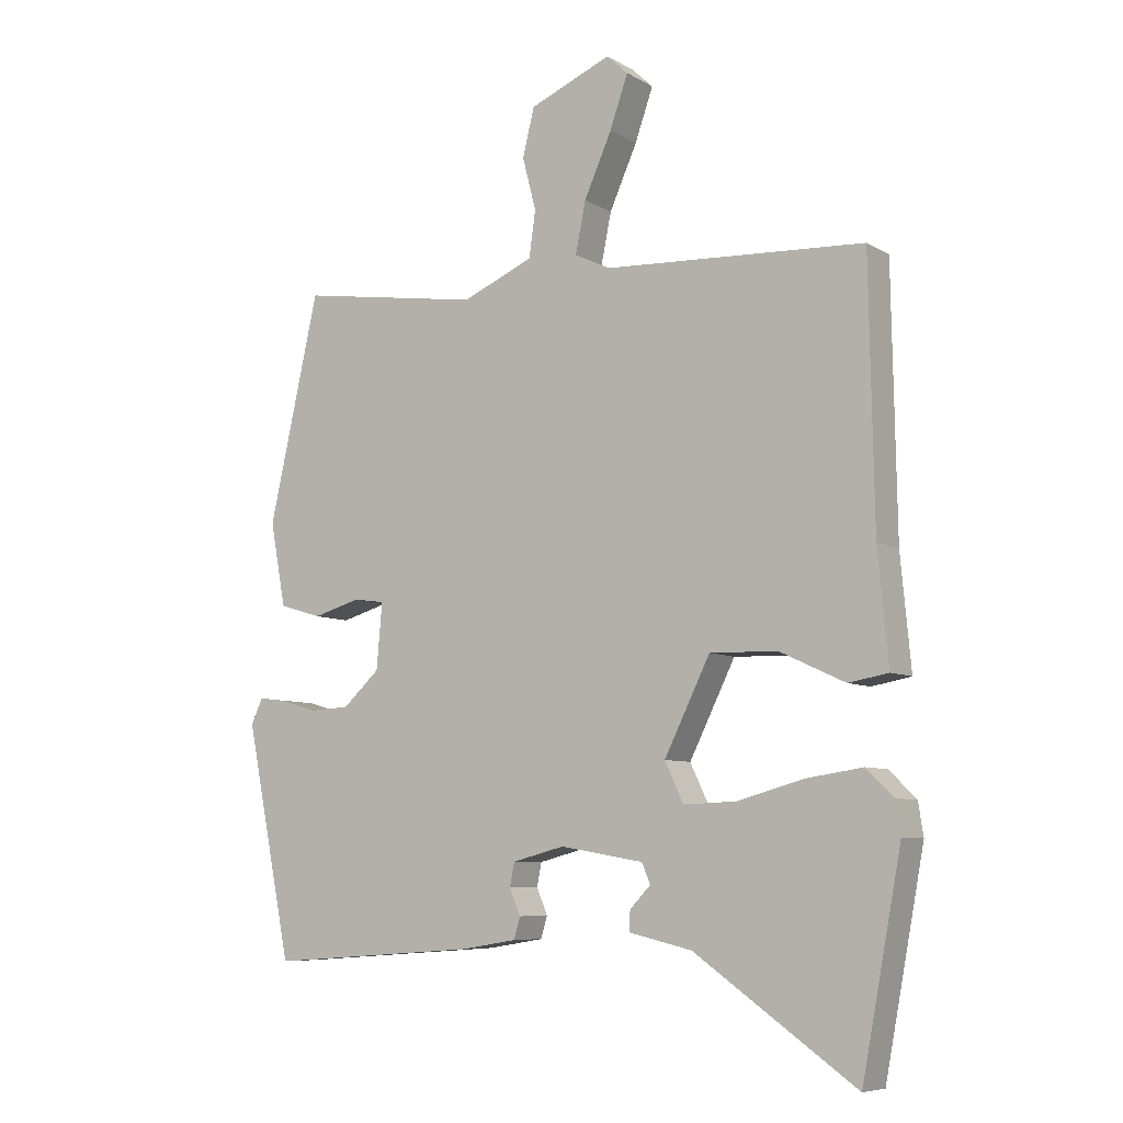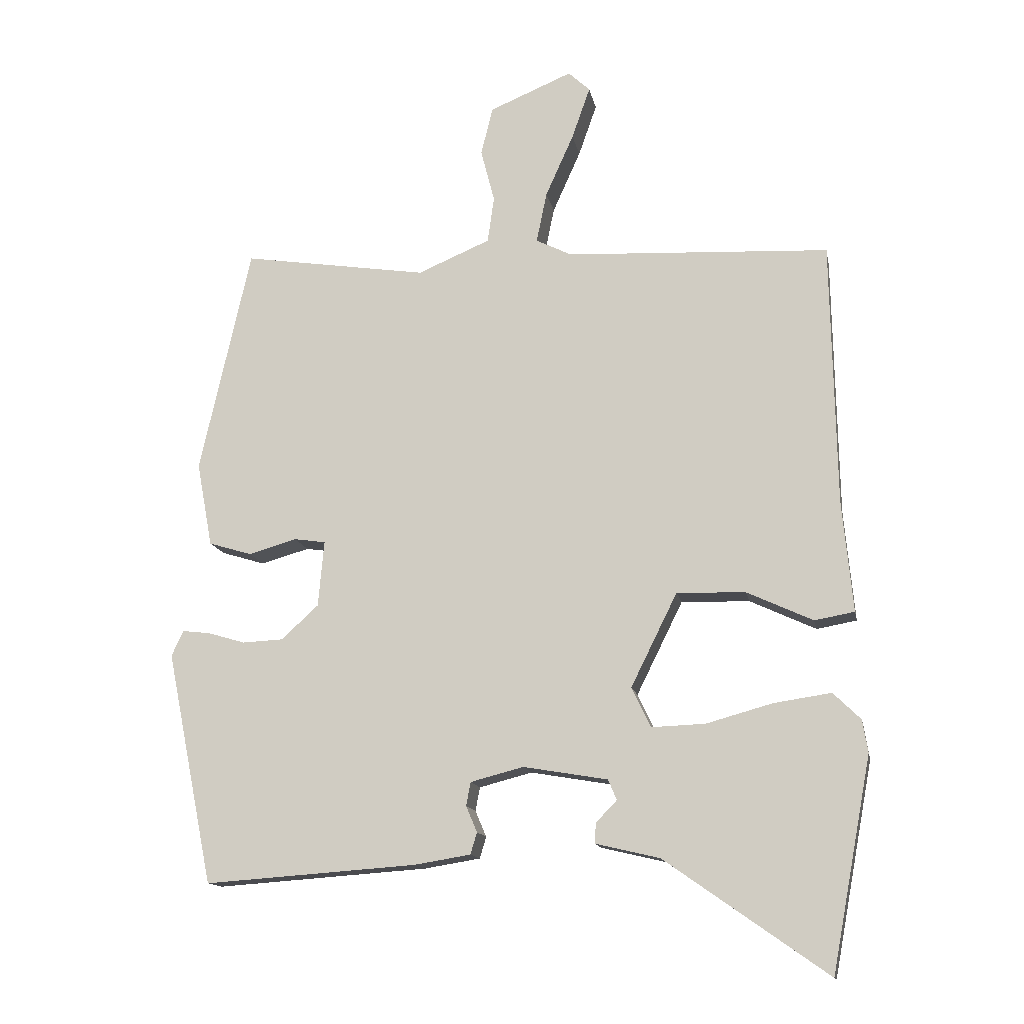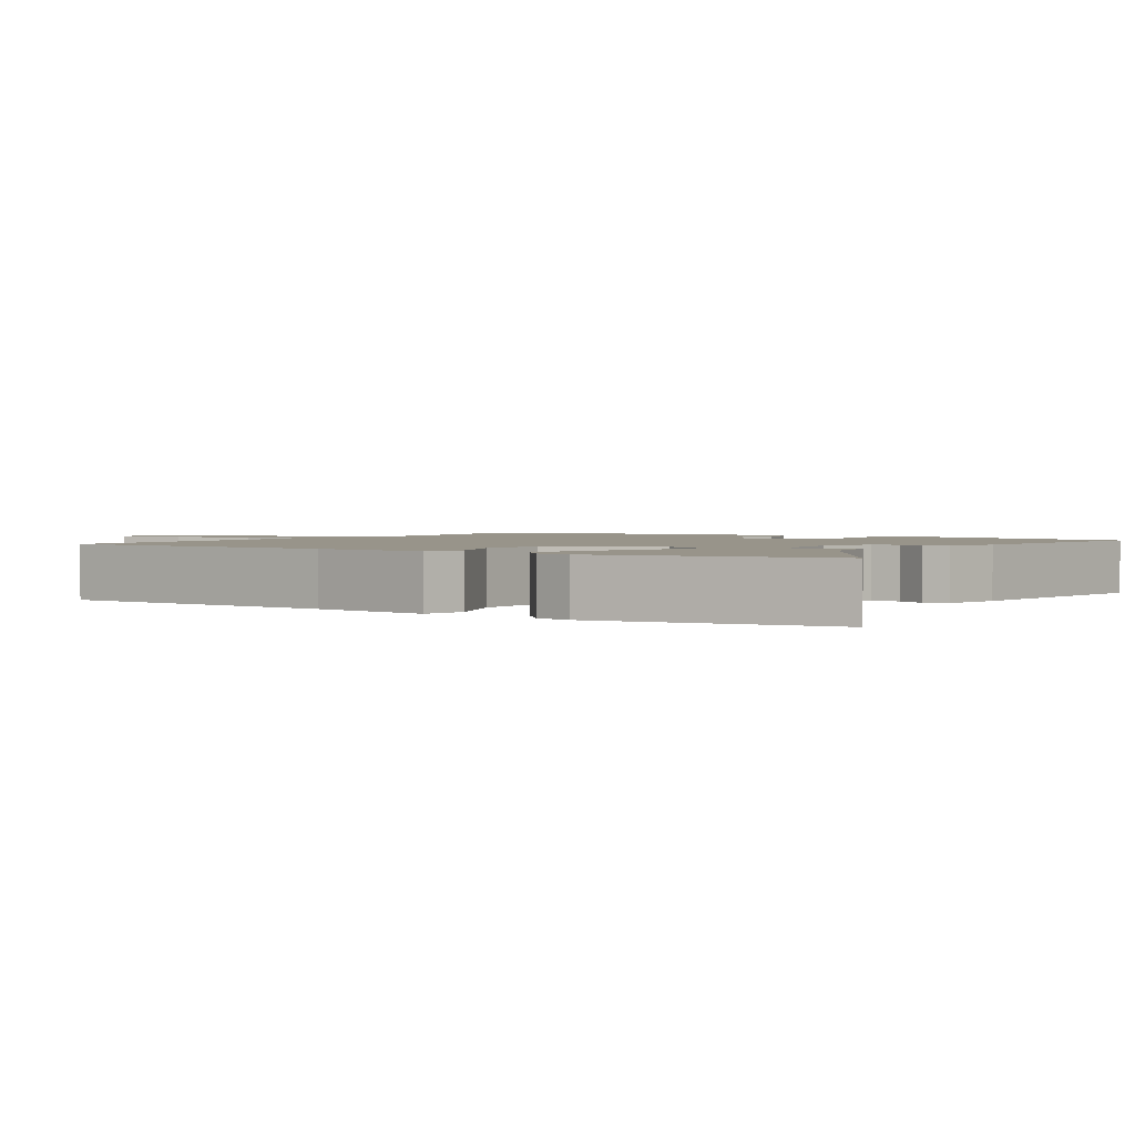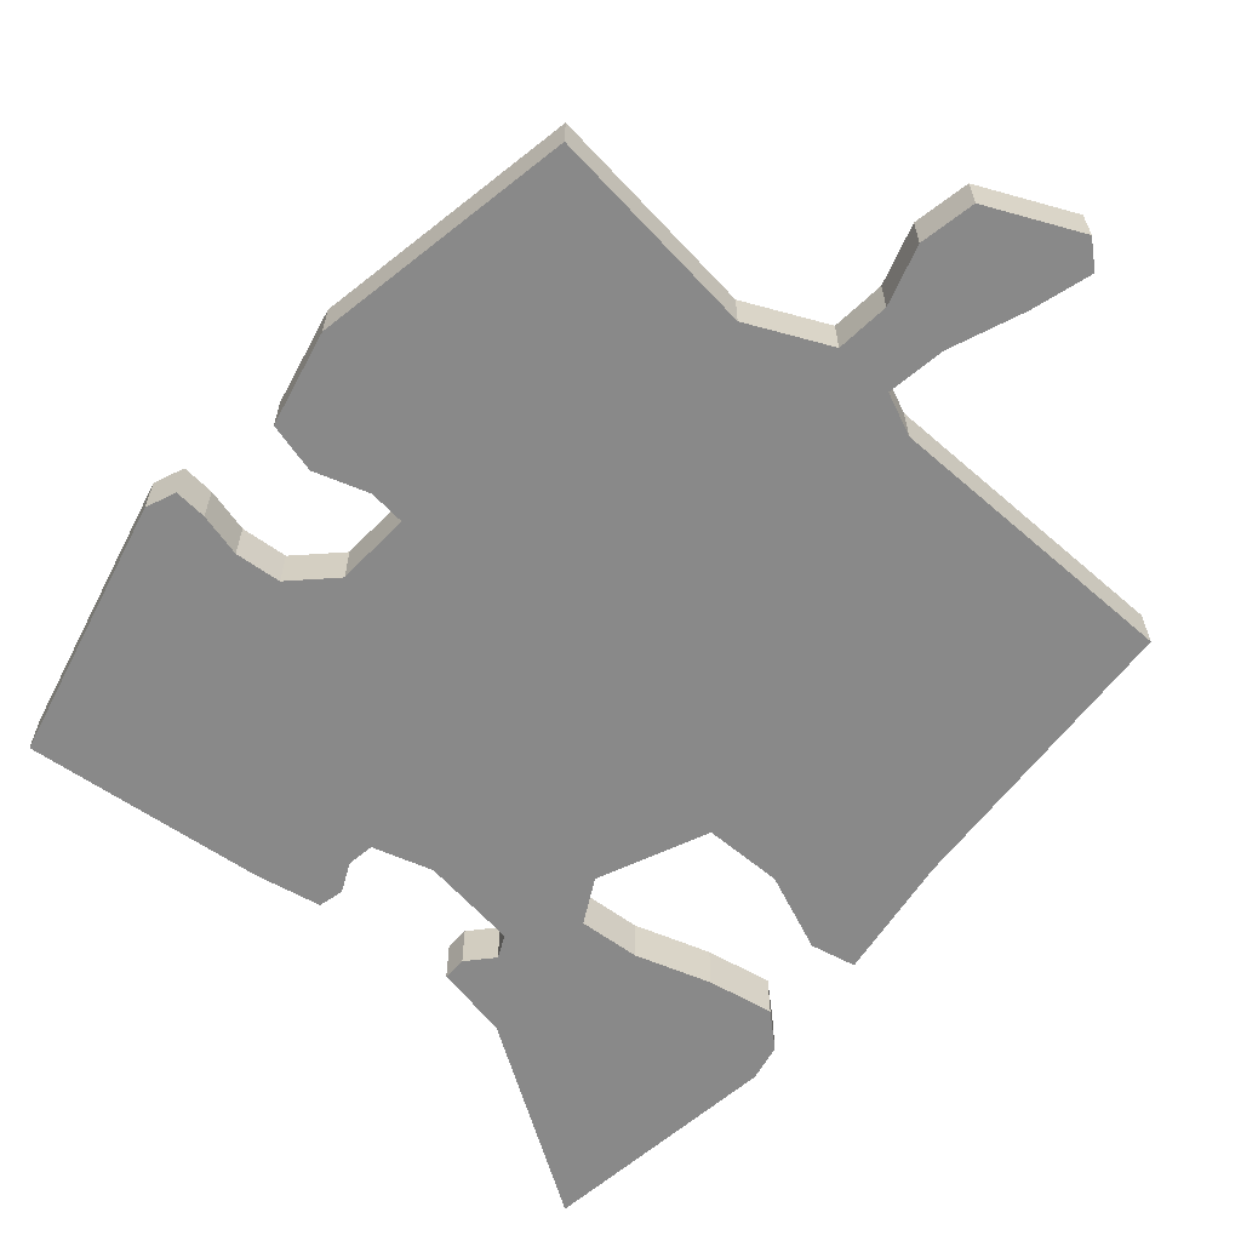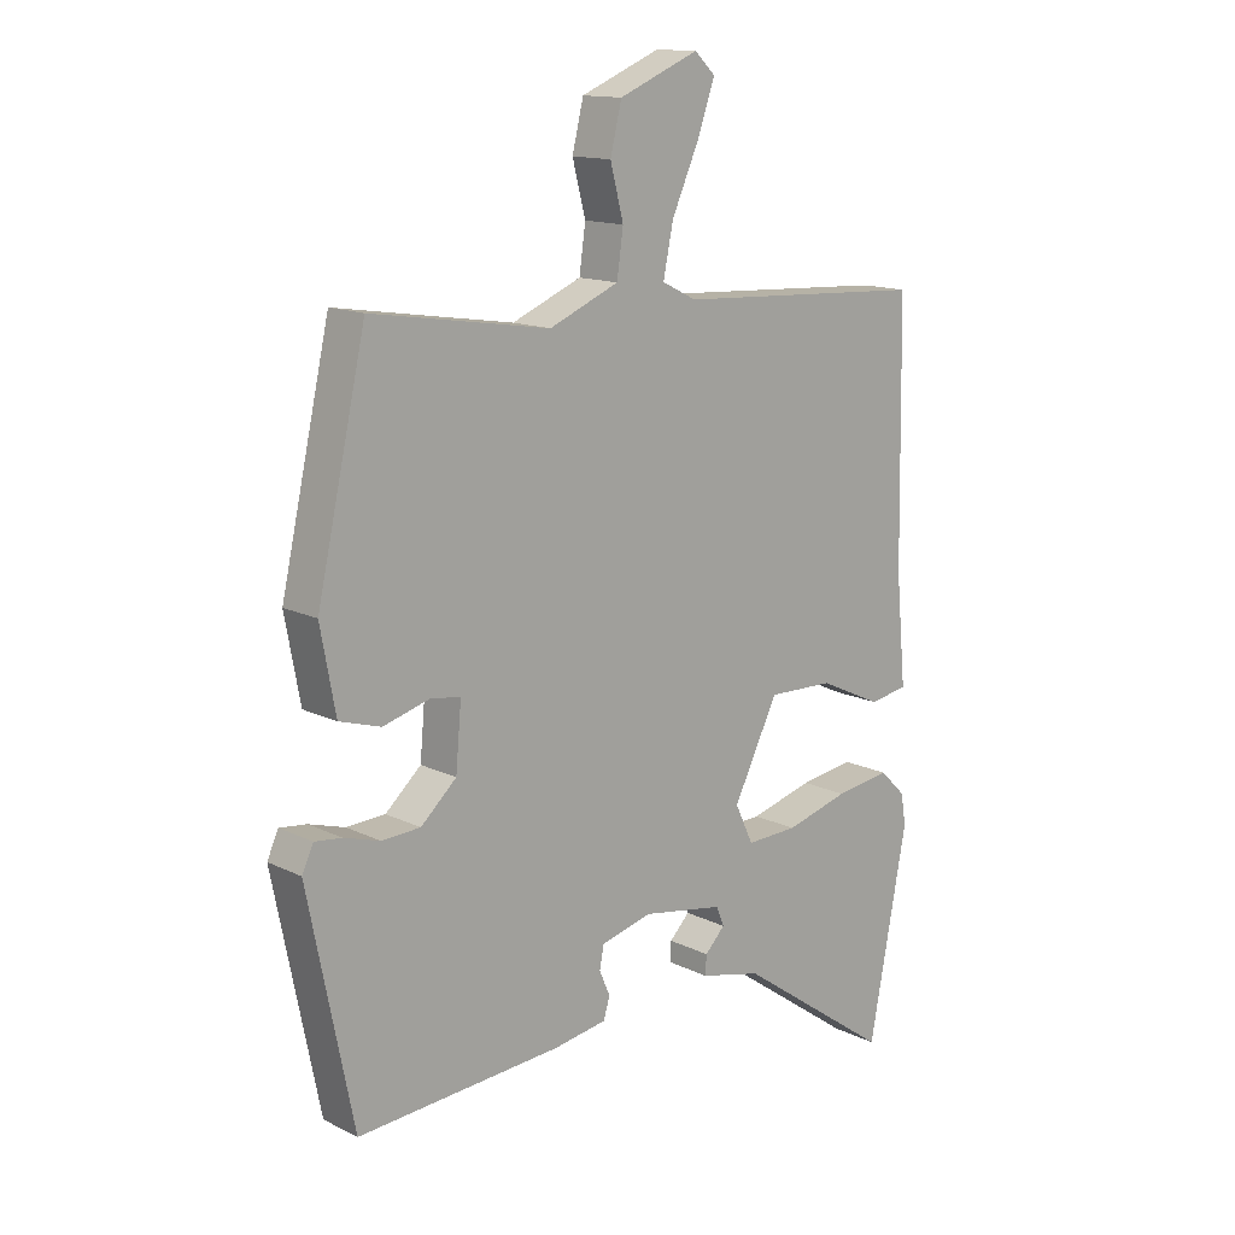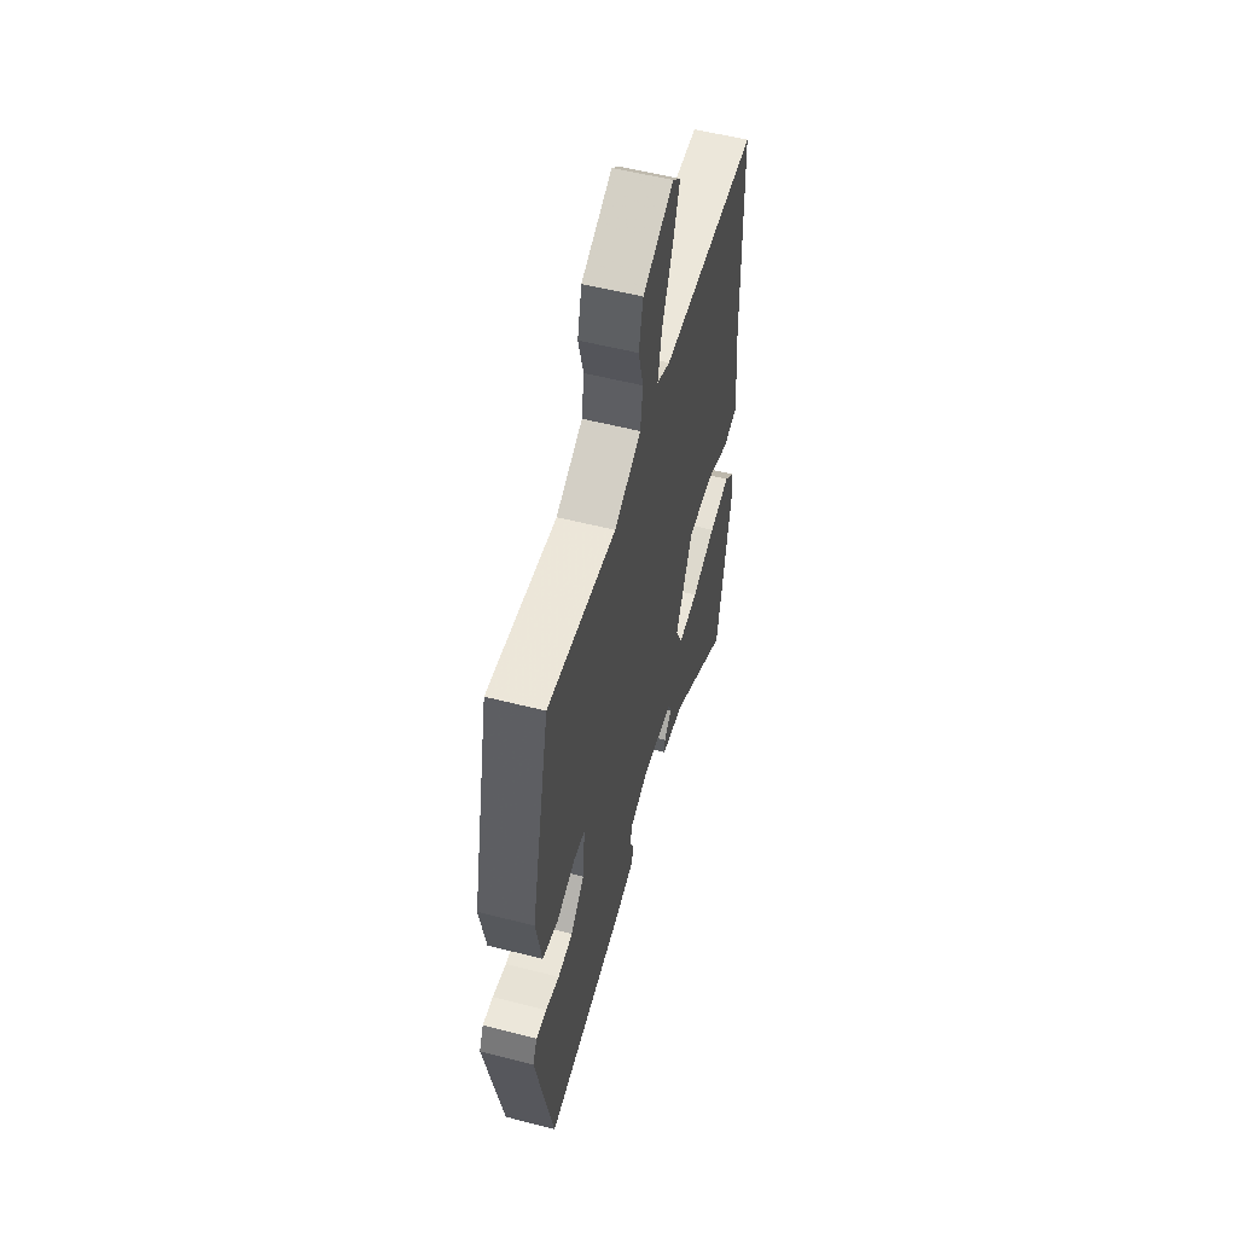
<metadata>
{"format":"obj","ext":"obj","renderer":"f3d","projection":"perspective","resolution":1024,"background":"white","views":[{"elev":-7.4,"azim":32.8,"up":"+Z"},{"elev":-13.8,"azim":10.8,"up":"+Z"},{"elev":1.8,"azim":126.2,"up":"+Y"},{"elev":-63.1,"azim":-38.5,"up":"+Y"},{"elev":14.0,"azim":-42.8,"up":"+Z"},{"elev":55.5,"azim":-74.9,"up":"+Z"}]}
</metadata>
<code>
v 0.532 0.07 -0.33
v 0.471 0.07 -0.653
v 0.222 0.07 -0.478
v 0.124 0.07 -0.455
v 0.126 0.07 -0.424
v 0.158 0.07 -0.391
v 0.145 0.07 -0.36
v 0.016 0.07 -0.338
v -0.065 0.07 -0.359
v -0.072 0.07 -0.395
v -0.055 0.07 -0.435
v -0.065 0.07 -0.468
v -0.151 0.07 -0.482
v -0.476 0.07 -0.505
v -0.548 0.07 -0.149
v -0.53 0.07 -0.11
v -0.487 0.07 -0.115
v -0.43 0.07 -0.132
v -0.368 0.07 -0.129
v -0.311 0.07 -0.077
v -0.302 0.07 0.024
v -0.35 0.07 0.031
v -0.424 0.07 0.01
v -0.49 0.07 0.03
v -0.514 0.07 0.159
v -0.436 0.07 0.507
v -0.152 0.07 0.463
v -0.041 0.07 0.51
v -0.031 0.07 0.581
v -0.052 0.07 0.662
v -0.034 0.07 0.736
v 0.093 0.07 0.789
v 0.126 0.07 0.758
v 0.098 0.07 0.678
v 0.055 0.07 0.582
v 0.039 0.07 0.504
v 0.094 0.07 0.477
v 0.497 0.07 0.456
v 0.504 0.07 0.053
v 0.52 0.07 -0.118
v 0.459 0.07 -0.129
v 0.358 0.07 -0.082
v 0.253 0.07 -0.079
v 0.182 0.07 -0.222
v 0.211 0.07 -0.283
v 0.293 0.07 -0.28
v 0.394 0.07 -0.252
v 0.482 0.07 -0.239
v 0.524 0.07 -0.28
v 0.532 0 -0.33
v 0.471 0 -0.653
v 0.222 0 -0.478
v 0.124 0 -0.455
v 0.126 0 -0.424
v 0.158 0 -0.391
v 0.145 0 -0.36
v 0.016 0 -0.338
v -0.065 0 -0.359
v -0.072 0 -0.395
v -0.055 0 -0.435
v -0.065 0 -0.468
v -0.151 0 -0.482
v -0.476 0 -0.505
v -0.548 0 -0.149
v -0.53 0 -0.11
v -0.487 0 -0.115
v -0.43 0 -0.132
v -0.368 0 -0.129
v -0.311 0 -0.077
v -0.302 0 0.024
v -0.35 0 0.031
v -0.424 0 0.01
v -0.49 0 0.03
v -0.514 0 0.159
v -0.436 0 0.507
v -0.152 0 0.463
v -0.041 0 0.51
v -0.031 0 0.581
v -0.052 0 0.662
v -0.034 0 0.736
v 0.093 0 0.789
v 0.126 0 0.758
v 0.098 0 0.678
v 0.055 0 0.582
v 0.039 0 0.504
v 0.094 0 0.477
v 0.497 0 0.456
v 0.504 0 0.053
v 0.52 0 -0.118
v 0.459 0 -0.129
v 0.358 0 -0.082
v 0.253 0 -0.079
v 0.182 0 -0.222
v 0.211 0 -0.283
v 0.293 0 -0.28
v 0.394 0 -0.252
v 0.482 0 -0.239
v 0.524 0 -0.28
f 46 47 48 49
f 45 46 49 1
f 39 40 41 42
f 37 38 39 42
f 36 37 42 43
f 32 33 34 35
f 32 35 36
f 29 30 31 32
f 28 29 32 36
f 27 28 36 43
f 22 23 24 25
f 21 22 25 26
f 15 16 17 18
f 15 18 19
f 14 15 19
f 13 14 19 20
f 10 11 12 13
f 9 10 13 20
f 3 4 5 6
f 3 6 7
f 45 1 2 3
f 44 45 3 7
f 21 26 27 43
f 21 43 44
f 8 9 20 21
f 7 8 21 44
f 98 97 96 95
f 50 98 95 94
f 91 90 89 88
f 91 88 87 86
f 92 91 86 85
f 84 83 82 81
f 85 84 81
f 81 80 79 78
f 85 81 78 77
f 92 85 77 76
f 74 73 72 71
f 75 74 71 70
f 67 66 65 64
f 68 67 64
f 68 64 63
f 69 68 63 62
f 62 61 60 59
f 69 62 59 58
f 55 54 53 52
f 56 55 52
f 52 51 50 94
f 56 52 94 93
f 92 76 75 70
f 93 92 70
f 70 69 58 57
f 93 70 57 56
f 1 50 51 2
f 2 51 52 3
f 3 52 53 4
f 4 53 54 5
f 5 54 55 6
f 6 55 56 7
f 7 56 57 8
f 8 57 58 9
f 9 58 59 10
f 10 59 60 11
f 11 60 61 12
f 12 61 62 13
f 13 62 63 14
f 14 63 64 15
f 15 64 65 16
f 16 65 66 17
f 17 66 67 18
f 18 67 68 19
f 19 68 69 20
f 20 69 70 21
f 21 70 71 22
f 22 71 72 23
f 23 72 73 24
f 24 73 74 25
f 25 74 75 26
f 26 75 76 27
f 27 76 77 28
f 28 77 78 29
f 29 78 79 30
f 30 79 80 31
f 31 80 81 32
f 32 81 82 33
f 33 82 83 34
f 34 83 84 35
f 35 84 85 36
f 36 85 86 37
f 37 86 87 38
f 38 87 88 39
f 39 88 89 40
f 40 89 90 41
f 41 90 91 42
f 42 91 92 43
f 43 92 93 44
f 44 93 94 45
f 45 94 95 46
f 46 95 96 47
f 47 96 97 48
f 48 97 98 49
f 49 98 50 1

</code>
